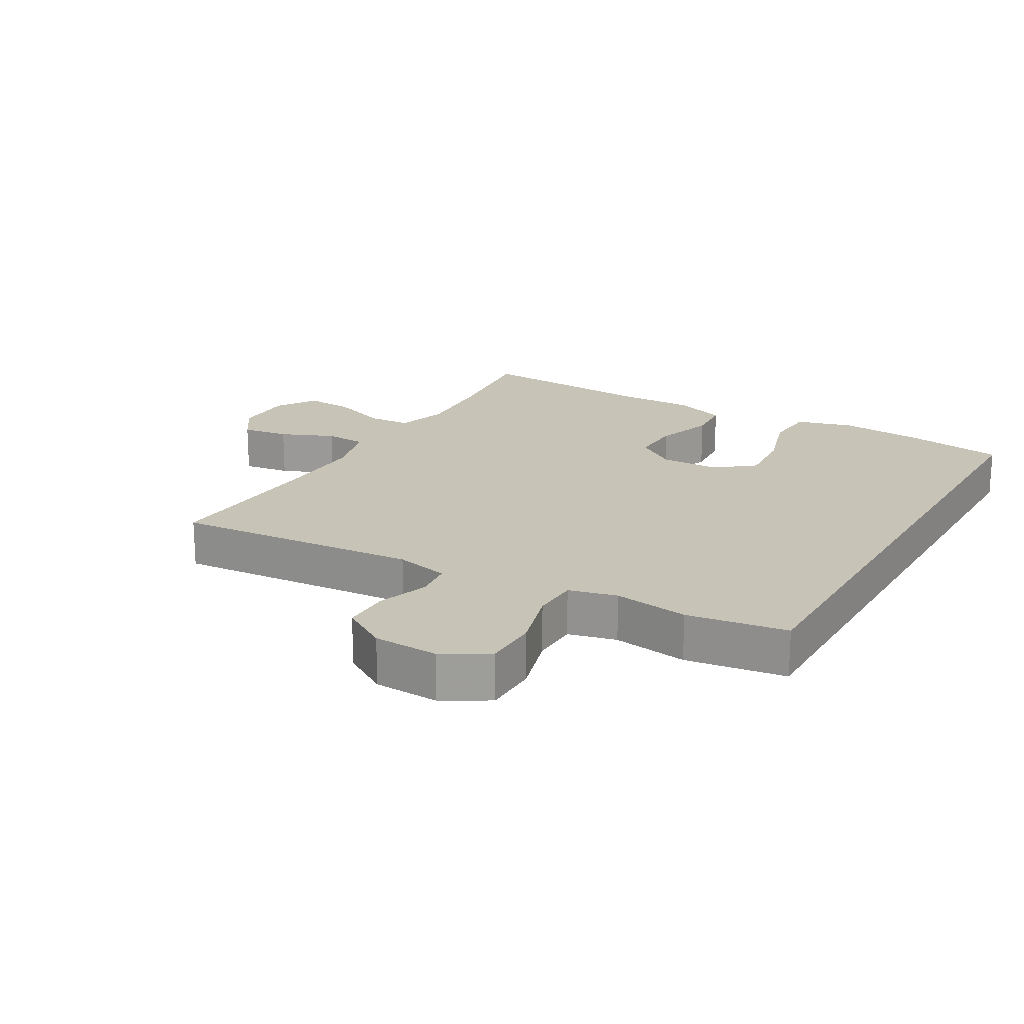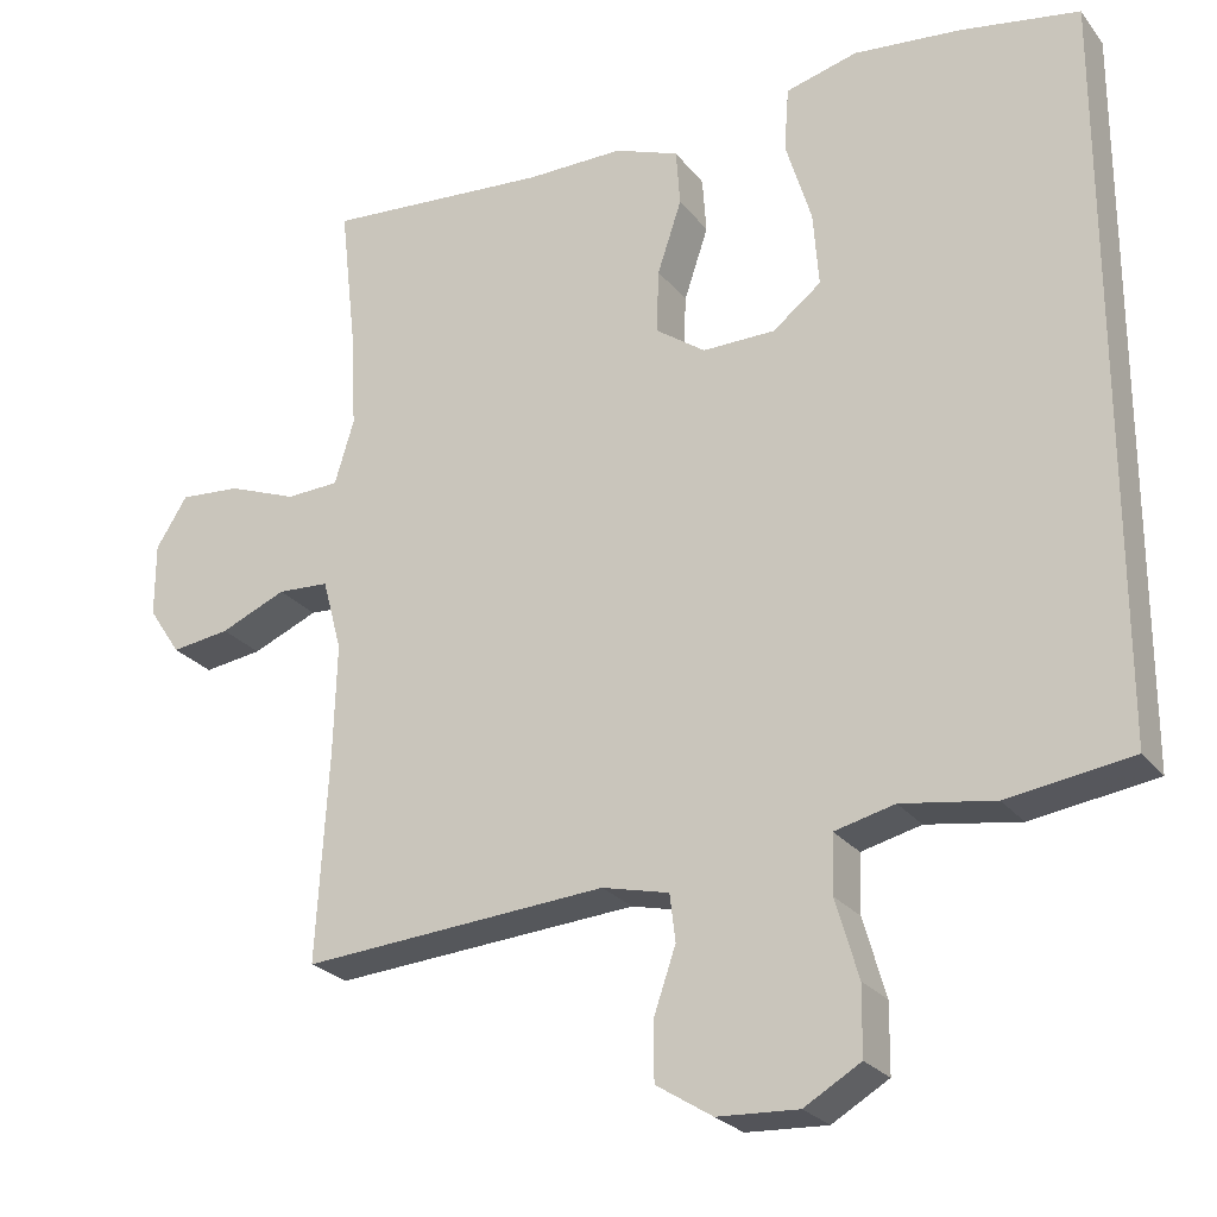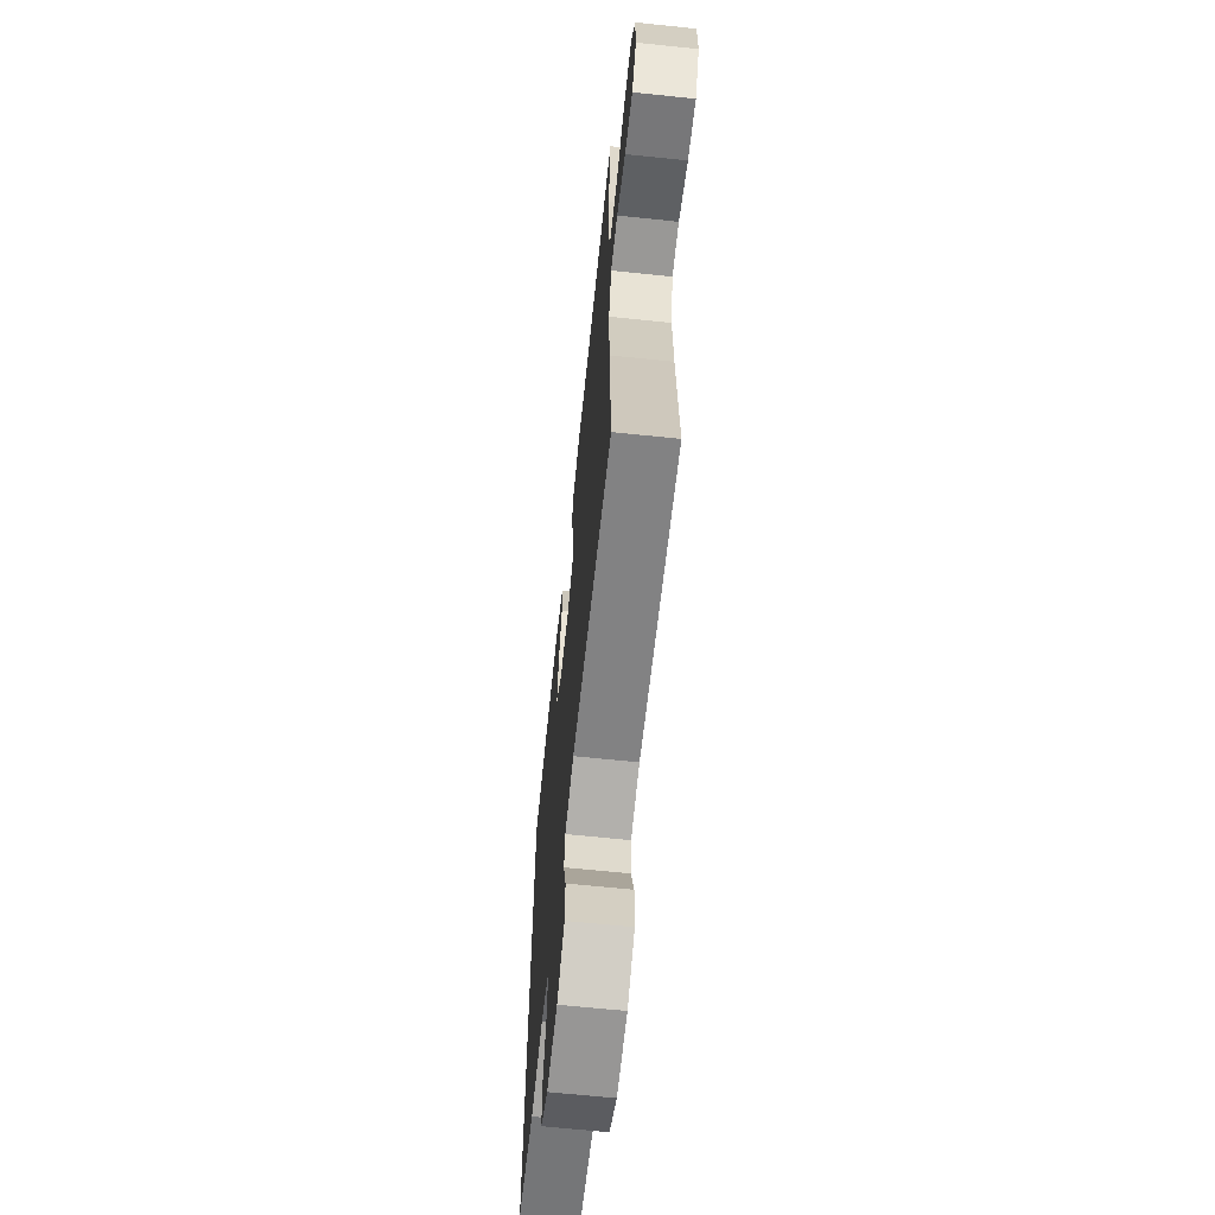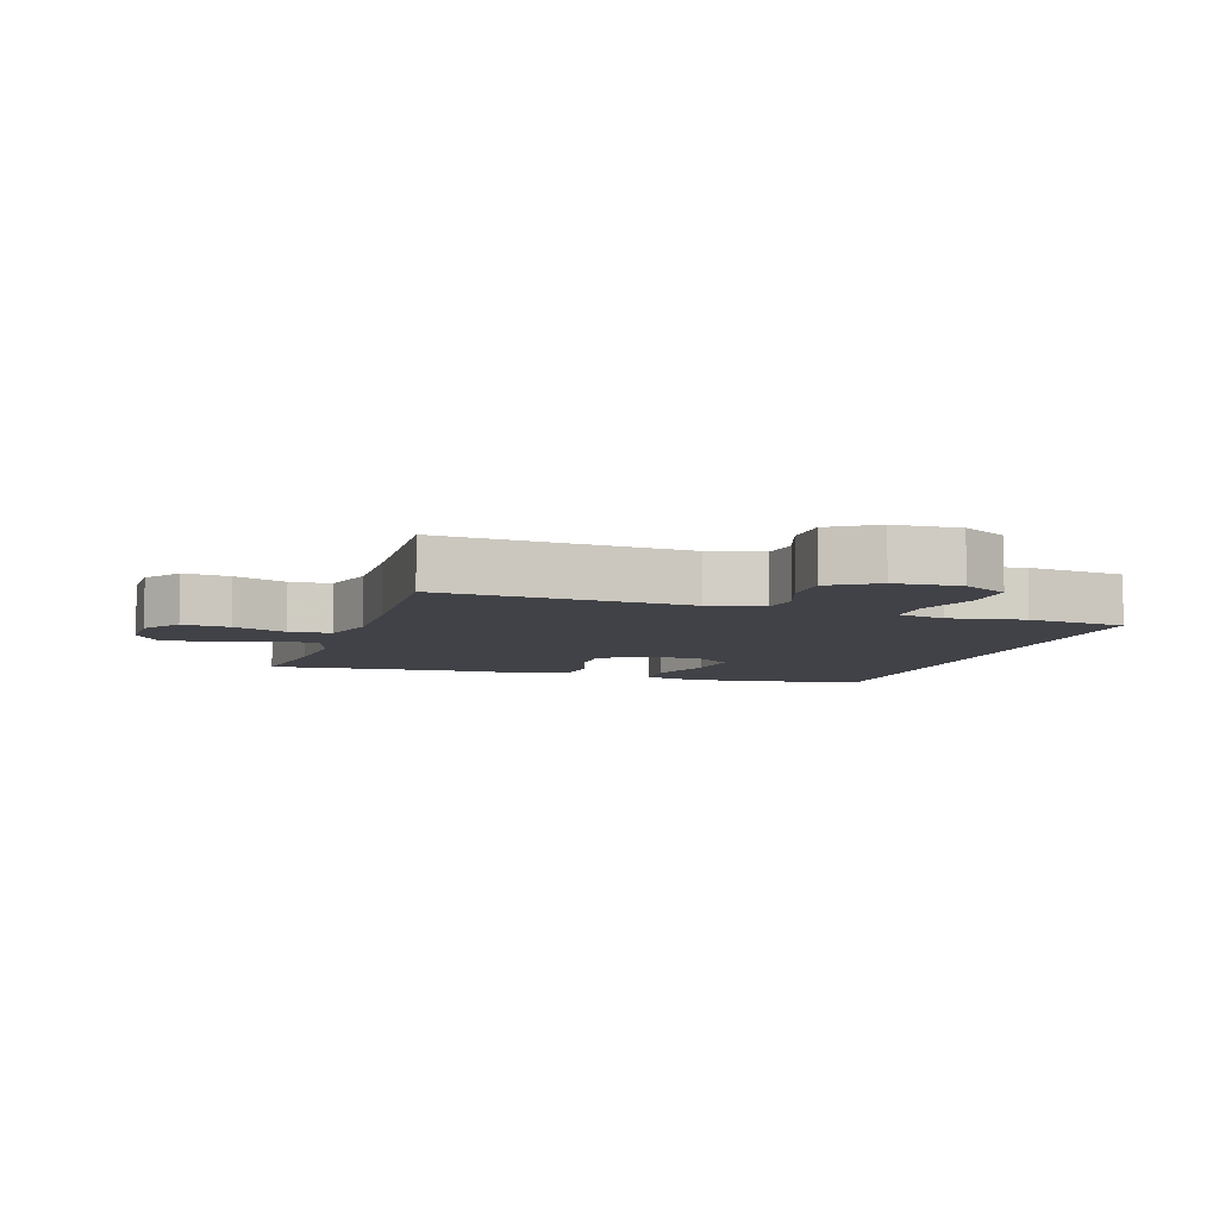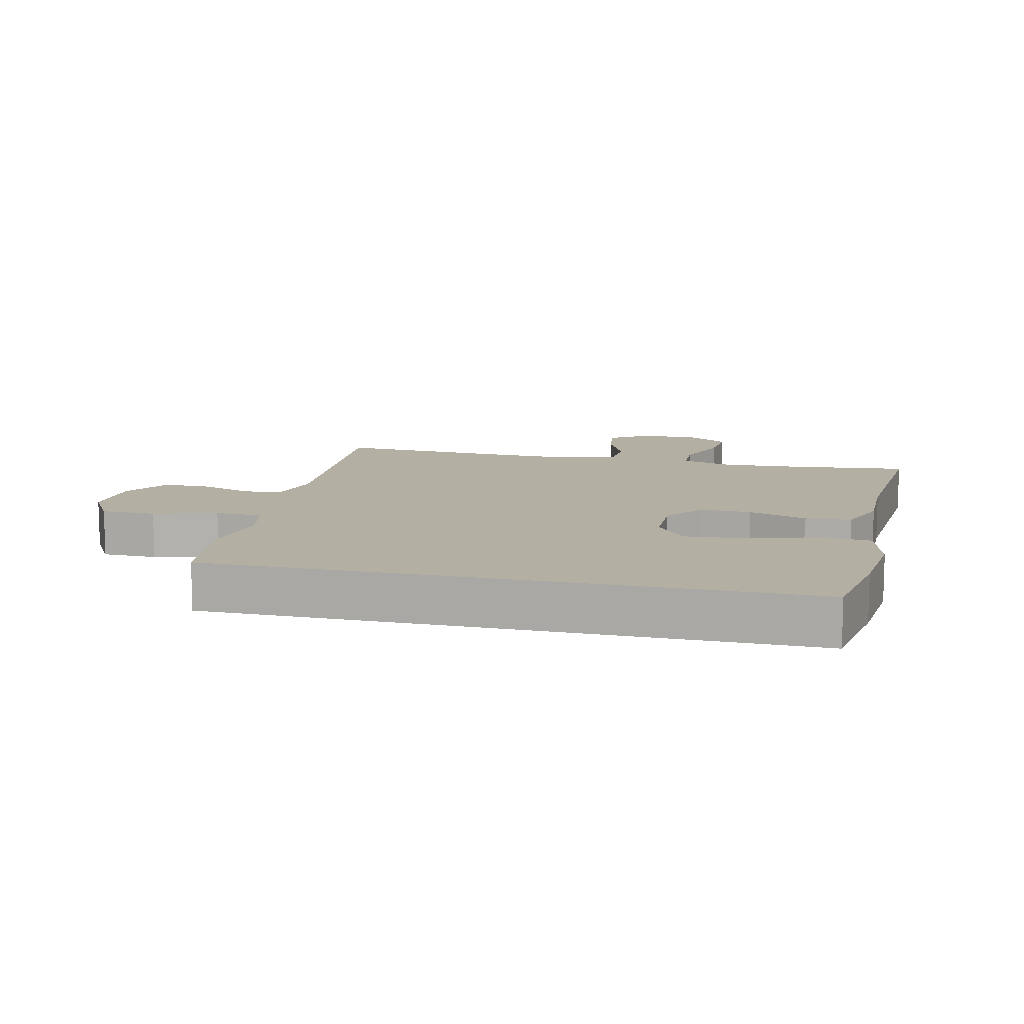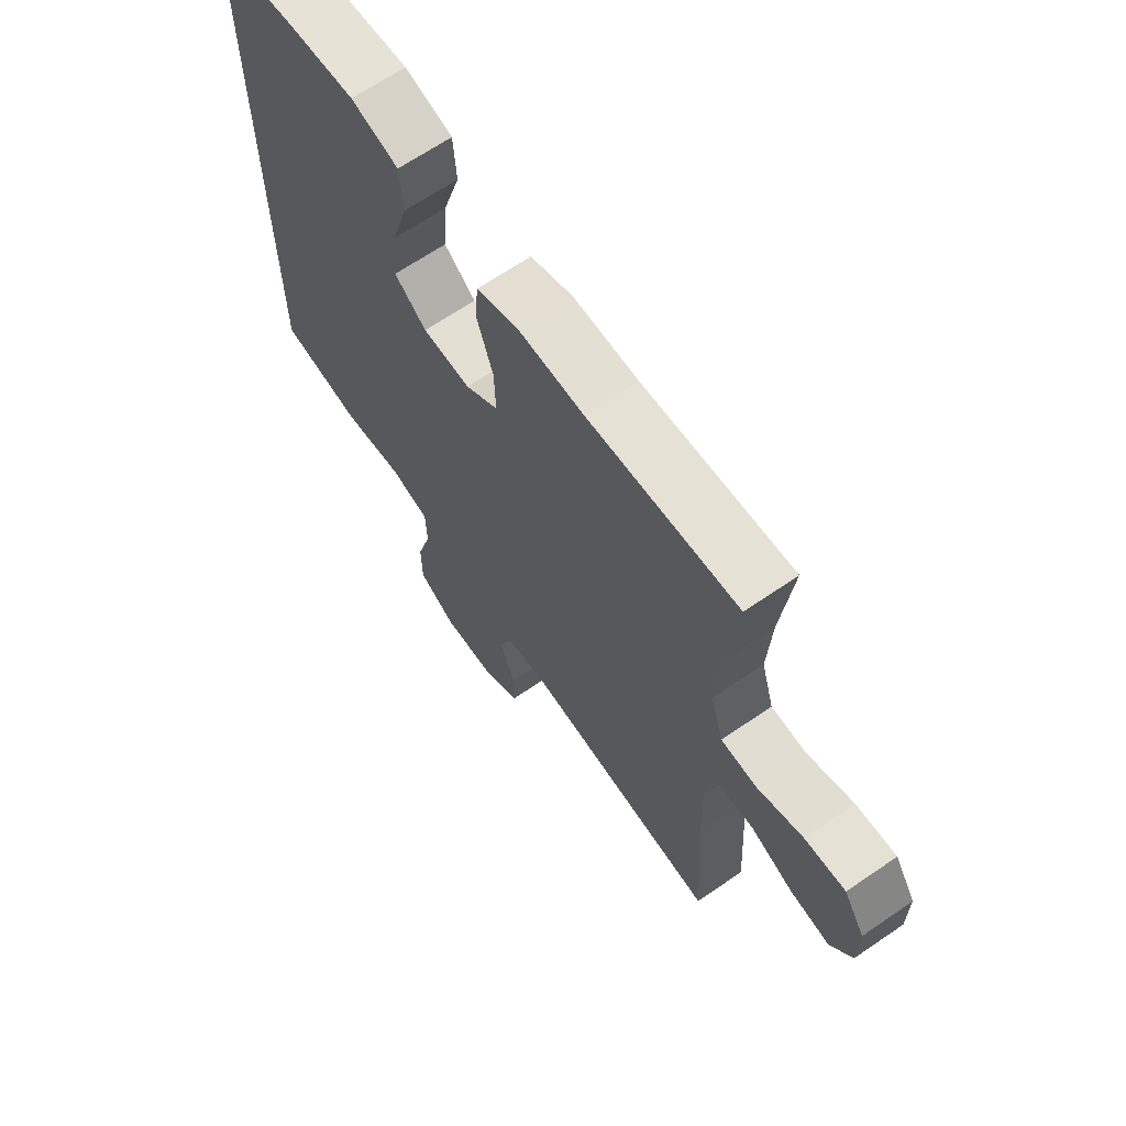
<metadata>
{"format":"obj","ext":"obj","renderer":"f3d","projection":"perspective","resolution":1024,"background":"white","views":[{"elev":19.7,"azim":-150.1,"up":"+Y"},{"elev":-25.0,"azim":-151.4,"up":"+Z"},{"elev":-65.0,"azim":84.0,"up":"+Z"},{"elev":-6.8,"azim":162.3,"up":"+Y"},{"elev":11.2,"azim":-76.8,"up":"+Y"},{"elev":66.4,"azim":55.5,"up":"+Z"}]}
</metadata>
<code>
v -0.5 0.07 -0.435
v -0.5 0.07 0.477
v -0.353 0.07 0.502
v -0.22 0.07 0.515
v -0.131 0.07 0.491
v -0.125 0.07 0.412
v -0.157 0.07 0.307
v -0.164 0.07 0.215
v -0.104 0.07 0.168
v -0.014 0.07 0.167
v 0.048 0.07 0.211
v 0.045 0.07 0.29
v 0.015 0.07 0.38
v 0.02 0.07 0.45
v 0.1 0.07 0.48
v 0.221 0.07 0.479
v 0.5 0.07 0.5
v 0.48 0.07 0.324
v 0.473 0.07 0.2
v 0.497 0.07 0.12
v 0.563 0.07 0.117
v 0.649 0.07 0.15
v 0.725 0.07 0.156
v 0.764 0.07 0.094
v 0.764 0.07 0.003
v 0.724 0.07 -0.057
v 0.651 0.07 -0.047
v 0.569 0.07 -0.012
v 0.505 0.07 -0.016
v 0.481 0.07 -0.105
v 0.485 0.07 -0.24
v 0.5 0.07 -0.5
v 0.121 0.07 -0.472
v 0.038 0.07 -0.492
v 0.031 0.07 -0.55
v 0.058 0.07 -0.629
v 0.058 0.07 -0.702
v -0.012 0.07 -0.746
v -0.112 0.07 -0.751
v -0.182 0.07 -0.71
v -0.183 0.07 -0.626
v -0.155 0.07 -0.529
v -0.157 0.07 -0.457
v -0.231 0.07 -0.439
v -0.346 0.07 -0.457
v -0.5 0 -0.435
v -0.5 0 0.477
v -0.353 0 0.502
v -0.22 0 0.515
v -0.131 0 0.491
v -0.125 0 0.412
v -0.157 0 0.307
v -0.164 0 0.215
v -0.104 0 0.168
v -0.014 0 0.167
v 0.048 0 0.211
v 0.045 0 0.29
v 0.015 0 0.38
v 0.02 0 0.45
v 0.1 0 0.48
v 0.221 0 0.479
v 0.5 0 0.5
v 0.48 0 0.324
v 0.473 0 0.2
v 0.497 0 0.12
v 0.563 0 0.117
v 0.649 0 0.15
v 0.725 0 0.156
v 0.764 0 0.094
v 0.764 0 0.003
v 0.724 0 -0.057
v 0.651 0 -0.047
v 0.569 0 -0.012
v 0.505 0 -0.016
v 0.481 0 -0.105
v 0.485 0 -0.24
v 0.5 0 -0.5
v 0.121 0 -0.472
v 0.038 0 -0.492
v 0.031 0 -0.55
v 0.058 0 -0.629
v 0.058 0 -0.702
v -0.012 0 -0.746
v -0.112 0 -0.751
v -0.182 0 -0.71
v -0.183 0 -0.626
v -0.155 0 -0.529
v -0.157 0 -0.457
v -0.231 0 -0.439
v -0.346 0 -0.457
f 44 45 1 2
f 43 44 2 3
f 39 40 41 42
f 39 42 43
f 38 39 43
f 35 36 37 38
f 34 35 38 43
f 33 34 43 3
f 31 32 33
f 30 31 33
f 29 30 33
f 25 26 27 28
f 25 28 29
f 24 25 29
f 21 22 23 24
f 20 21 24 29
f 19 20 29 33
f 16 17 18
f 12 13 14 15
f 11 12 15 16
f 4 5 6 7
f 4 7 8
f 3 4 8
f 33 3 8
f 11 16 18 19
f 10 11 19 33
f 9 10 33
f 8 9 33
f 47 46 90 89
f 48 47 89 88
f 87 86 85 84
f 88 87 84
f 88 84 83
f 83 82 81 80
f 88 83 80 79
f 48 88 79 78
f 78 77 76
f 78 76 75
f 78 75 74
f 73 72 71 70
f 74 73 70
f 74 70 69
f 69 68 67 66
f 74 69 66 65
f 78 74 65 64
f 63 62 61
f 60 59 58 57
f 61 60 57 56
f 52 51 50 49
f 53 52 49
f 53 49 48
f 53 48 78
f 64 63 61 56
f 78 64 56 55
f 78 55 54
f 78 54 53
f 1 46 47 2
f 2 47 48 3
f 3 48 49 4
f 4 49 50 5
f 5 50 51 6
f 6 51 52 7
f 7 52 53 8
f 8 53 54 9
f 9 54 55 10
f 10 55 56 11
f 11 56 57 12
f 12 57 58 13
f 13 58 59 14
f 14 59 60 15
f 15 60 61 16
f 16 61 62 17
f 17 62 63 18
f 18 63 64 19
f 19 64 65 20
f 20 65 66 21
f 21 66 67 22
f 22 67 68 23
f 23 68 69 24
f 24 69 70 25
f 25 70 71 26
f 26 71 72 27
f 27 72 73 28
f 28 73 74 29
f 29 74 75 30
f 30 75 76 31
f 31 76 77 32
f 32 77 78 33
f 33 78 79 34
f 34 79 80 35
f 35 80 81 36
f 36 81 82 37
f 37 82 83 38
f 38 83 84 39
f 39 84 85 40
f 40 85 86 41
f 41 86 87 42
f 42 87 88 43
f 43 88 89 44
f 44 89 90 45
f 45 90 46 1

</code>
